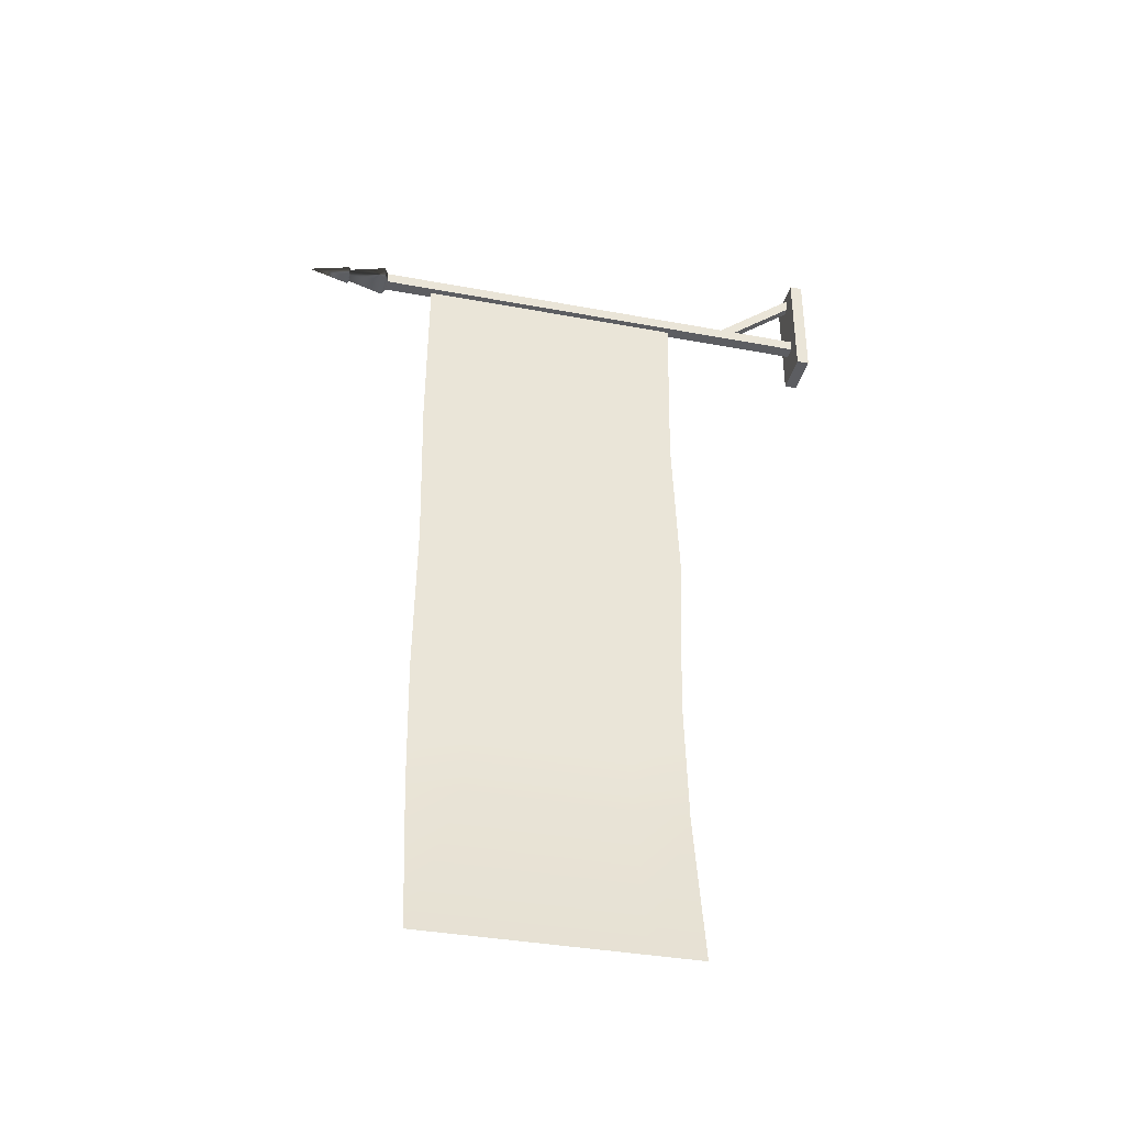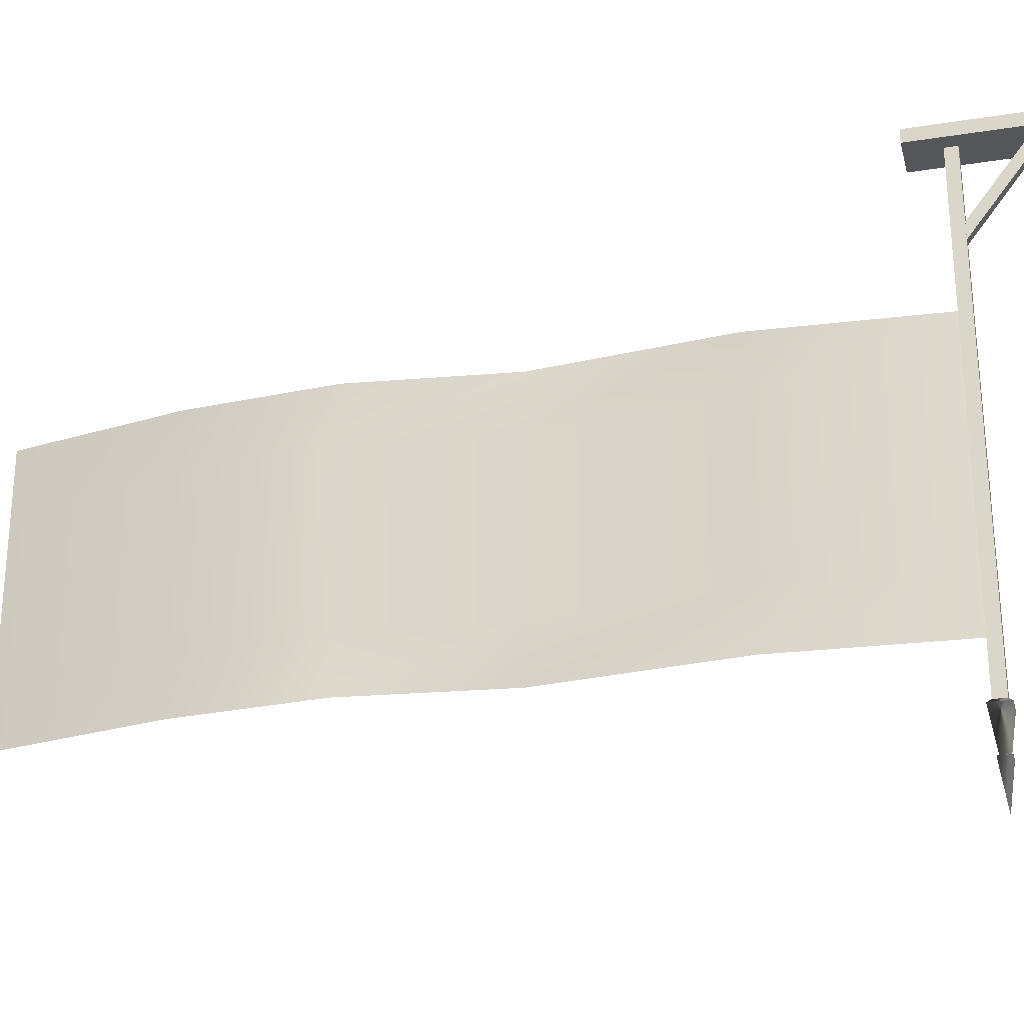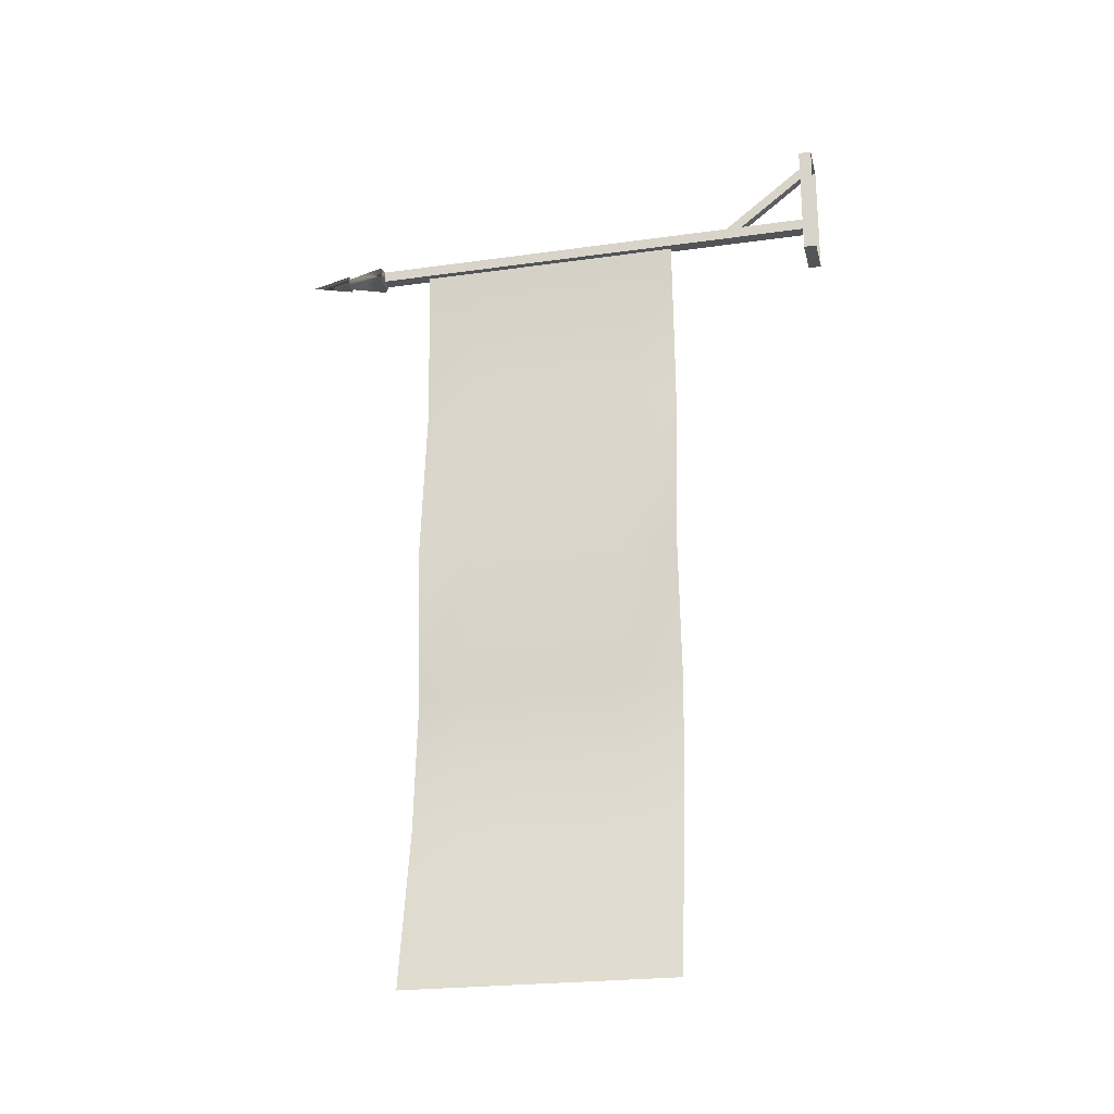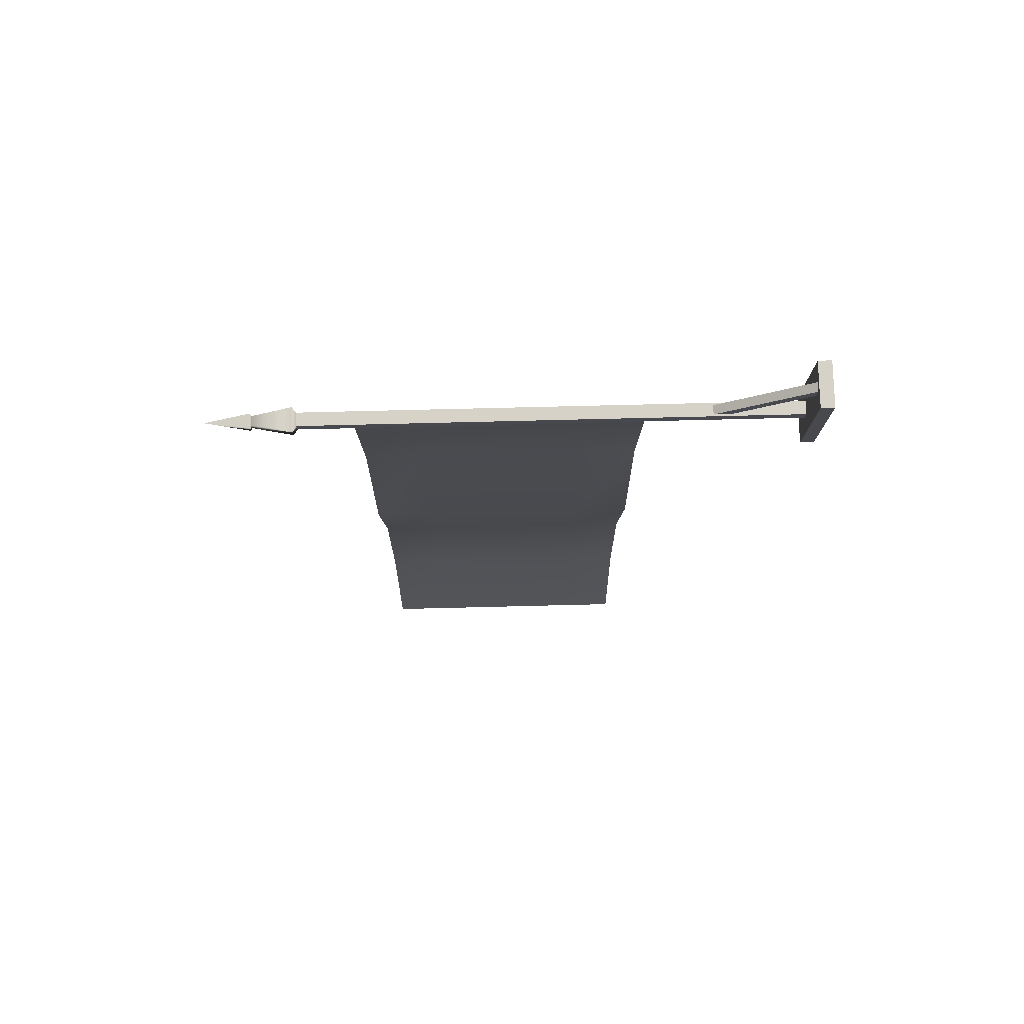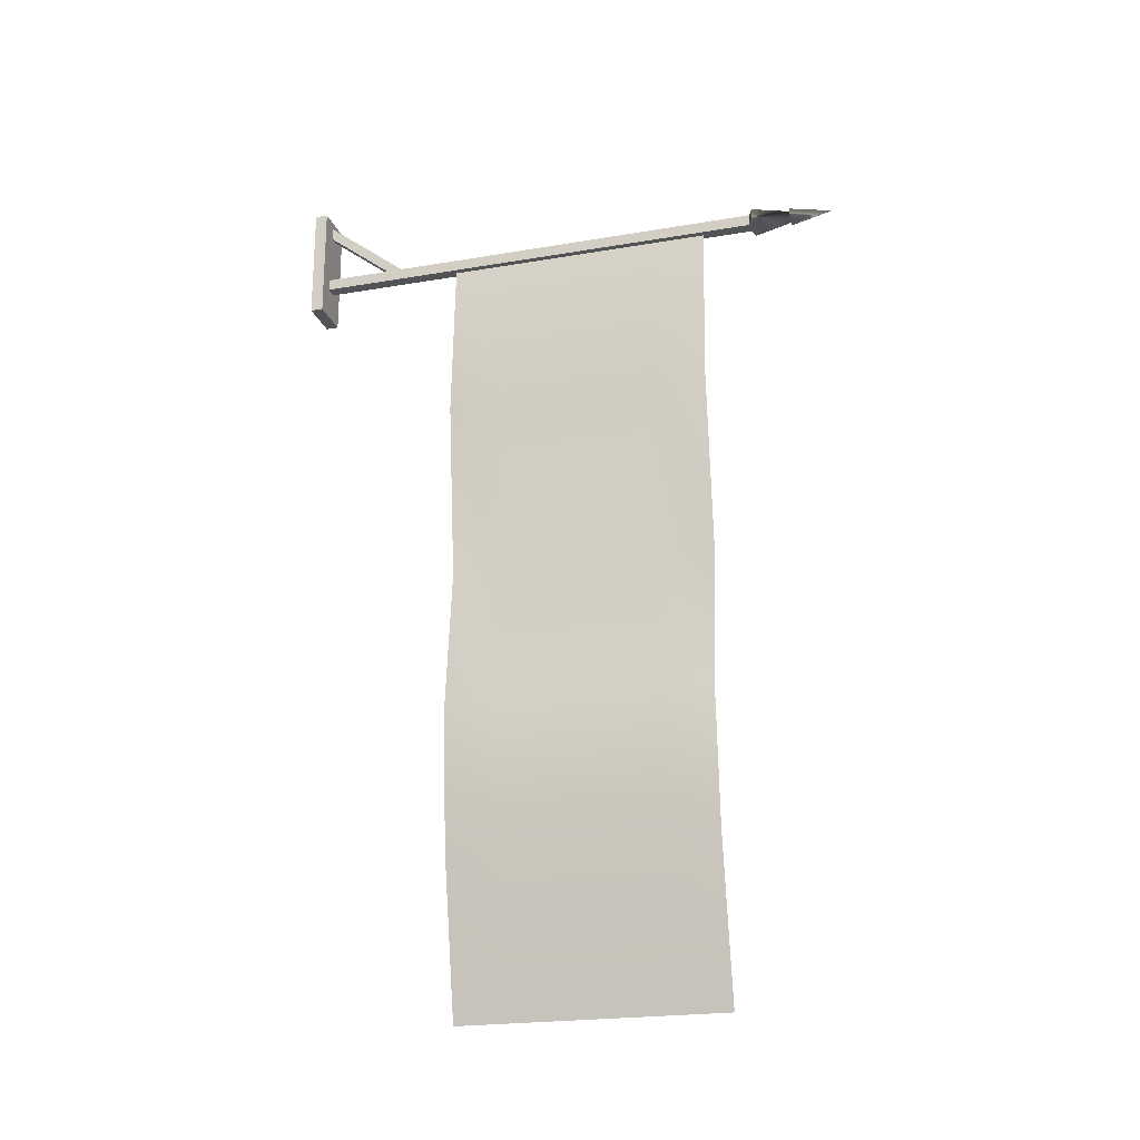
<metadata>
{"format":"obj","ext":"obj","renderer":"f3d","projection":"perspective","resolution":1024,"background":"white","views":[{"elev":-37.0,"azim":76.5,"up":"+Z"},{"elev":-26.1,"azim":-75.9,"up":"+Y"},{"elev":-23.2,"azim":103.4,"up":"+Z"},{"elev":77.3,"azim":88.6,"up":"+Z"},{"elev":-21.9,"azim":-73.4,"up":"+Z"}]}
</metadata>
<code>
v 4.782 -57.06 234.2
v 4.782 79.32 234.2
v 4.782 79.32 230.8
v 4.782 -57.06 230.8
v 8.523 79.32 230.8
v 8.523 -57.06 234.2
v 8.523 79.32 234.2
v 8.523 -57.06 230.8
v 4.782 79.32 230.8
v 8.523 79.32 230.8
v 8.523 -57.06 230.8
v 4.782 -57.06 230.8
v 4.782 -57.06 234.2
v 8.523 79.32 234.2
v 8.523 -57.06 234.2
v 4.782 79.32 234.2
v 4.782 -57.06 230.8
v 4.782 -57.06 234.2
v 8.523 -57.06 234.2
v 8.523 -57.06 230.8
v 8.523 -57.06 230.8
v 4.782 -57.06 230.8
v 4.782 -57.06 234.2
v 3.552 -58.21 229.7
v 8.523 -57.06 234.2
v 9.753 -58.21 235.3
v 3.552 -58.21 235.3
v 9.753 -58.21 229.7
v 9.753 -58.21 229.7
v 3.552 -58.21 229.7
v 3.552 -58.21 235.3
v 5.328 -69.15 231.3
v 9.753 -58.21 235.3
v 7.977 -69.15 233.7
v 5.328 -69.15 233.7
v 7.977 -69.15 231.3
v 7.977 -69.15 231.3
v 5.328 -69.15 233.7
v 5.328 -69.15 231.3
v 4.726 -69.52 230.8
v 4.726 -69.52 234.3
v 7.977 -69.15 233.7
v 8.579 -69.52 234.3
v 8.579 -69.52 230.8
v 8.579 -69.52 230.8
v 4.726 -69.52 230.8
v 6.652 -81.93 232.5
v 4.726 -69.52 234.3
v 6.652 -81.93 232.5
v 8.579 -69.52 234.3
v 0.3343 79.28 221.5
v 12.96 83.02 221.5
v 0.3343 83.02 221.5
v 12.96 79.28 221.5
v 12.96 83.02 255.6
v 0.3343 83.02 255.6
v 0.3343 79.28 255.6
v 12.96 79.28 255.6
v 12.96 83.02 221.5
v 12.96 79.28 255.6
v 12.96 83.02 255.6
v 12.96 79.28 221.5
v 0.3343 79.28 221.5
v 0.3343 83.02 255.6
v 0.3343 79.28 255.6
v 0.3343 83.02 221.5
v 12.96 79.28 221.5
v 12.96 79.28 255.6
v 0.3343 79.28 255.6
v 0.3343 79.28 221.5
v 5.439 53.42 233.4
v 5.439 79.52 253.7
v 5.439 81.4 251.5
v 5.439 55.3 231.2
v 8.011 81.4 251.5
v 8.011 53.42 233.4
v 8.011 79.52 253.7
v 8.011 55.3 231.2
v 5.439 81.4 251.5
v 8.011 81.4 251.5
v 8.011 55.3 231.2
v 5.439 55.3 231.2
v 5.439 53.42 233.4
v 8.011 53.42 233.4
v 8.011 79.52 253.7
v 5.439 79.52 253.7
v 18.33 -42.44 -0.8855
v 18.33 -26.57 -0.8855
v 18.33 -10.7 -0.8855
v 18.33 36.91 -0.8855
v 18.33 5.169 -0.8855
v 18.33 21.04 -0.8855
v 8.441 -42.44 46.51
v 8.441 -26.57 46.51
v 8.441 -10.7 46.51
v 8.441 5.169 46.51
v 8.441 36.91 46.51
v 8.441 21.04 46.51
v 5.039 -42.44 86.78
v 5.039 -26.57 86.78
v 5.039 -10.7 86.78
v 5.039 36.91 86.78
v 5.039 5.169 86.78
v 5.039 21.04 86.78
v 9.972 -42.44 130.2
v 9.972 -26.57 130.2
v 9.972 -10.7 130.2
v 9.972 36.91 130.2
v 9.972 5.169 130.2
v 9.972 21.04 130.2
v 6.669 -42.44 231
v 3.986 -42.44 182.2
v 3.986 -26.57 182.2
v 6.669 -26.57 231
v 3.986 -10.7 182.2
v 6.668 -10.7 231
v 3.986 5.169 182.2
v 3.986 36.91 182.2
v 6.668 5.169 231
v 6.668 21.04 231
v 6.668 36.91 231
v 3.986 21.04 182.2
g Body.flag05.smd.mesh_0
f 9 10 12
f 11 12 10
f 90 97 92
f 97 102 98
f 98 92 97
f 92 98 91
f 102 108 104
f 104 98 102
f 98 104 96
f 96 91 98
f 91 96 89
f 108 118 110
f 110 104 108
f 104 110 103
f 103 96 104
f 96 103 95
f 95 89 96
f 89 95 88
f 105 99 106
f 100 106 99
f 99 93 100
f 94 100 93
f 93 87 94
f 88 94 87
f 94 88 95
f 95 101 94
f 101 95 103
f 103 109 101
f 109 103 110
f 110 122 109
f 122 110 118
f 118 121 122
f 120 122 121
f 122 120 117
f 119 117 120
f 117 119 115
f 100 94 101
f 101 107 100
f 106 100 107
f 107 101 109
f 112 105 113
f 106 113 105
f 113 106 115
f 107 115 106
f 115 107 117
f 109 117 107
f 117 109 122
f 116 115 119
f 115 116 113
f 114 113 116
f 113 114 112
f 111 112 114
f 43 47 44
f 44 36 43
f 34 43 36
f 36 29 34
f 26 34 29
f 29 20 26
f 19 26 20
f 40 47 41
f 41 35 40
f 32 40 35
f 35 27 32
f 24 32 27
f 27 18 24
f 17 24 18
f 45 49 46
f 46 39 45
f 37 45 39
f 39 30 37
f 28 37 30
f 30 22 28
f 21 28 22
f 48 49 50
f 50 42 48
f 38 48 42
f 42 33 38
f 31 38 33
f 33 25 31
f 23 31 25
f 14 16 15
f 13 15 16
f 52 54 53
f 51 53 54
f 57 58 56
f 55 56 58
f 60 62 61
f 59 61 62
f 64 66 65
f 63 65 66
f 69 70 68
f 67 68 70
f 73 74 72
f 71 72 74
f 76 78 77
f 75 77 78
f 81 82 80
f 79 80 82
f 85 86 84
f 83 84 86
f 3 4 2
f 1 2 4
f 6 8 7
f 5 7 8

</code>
